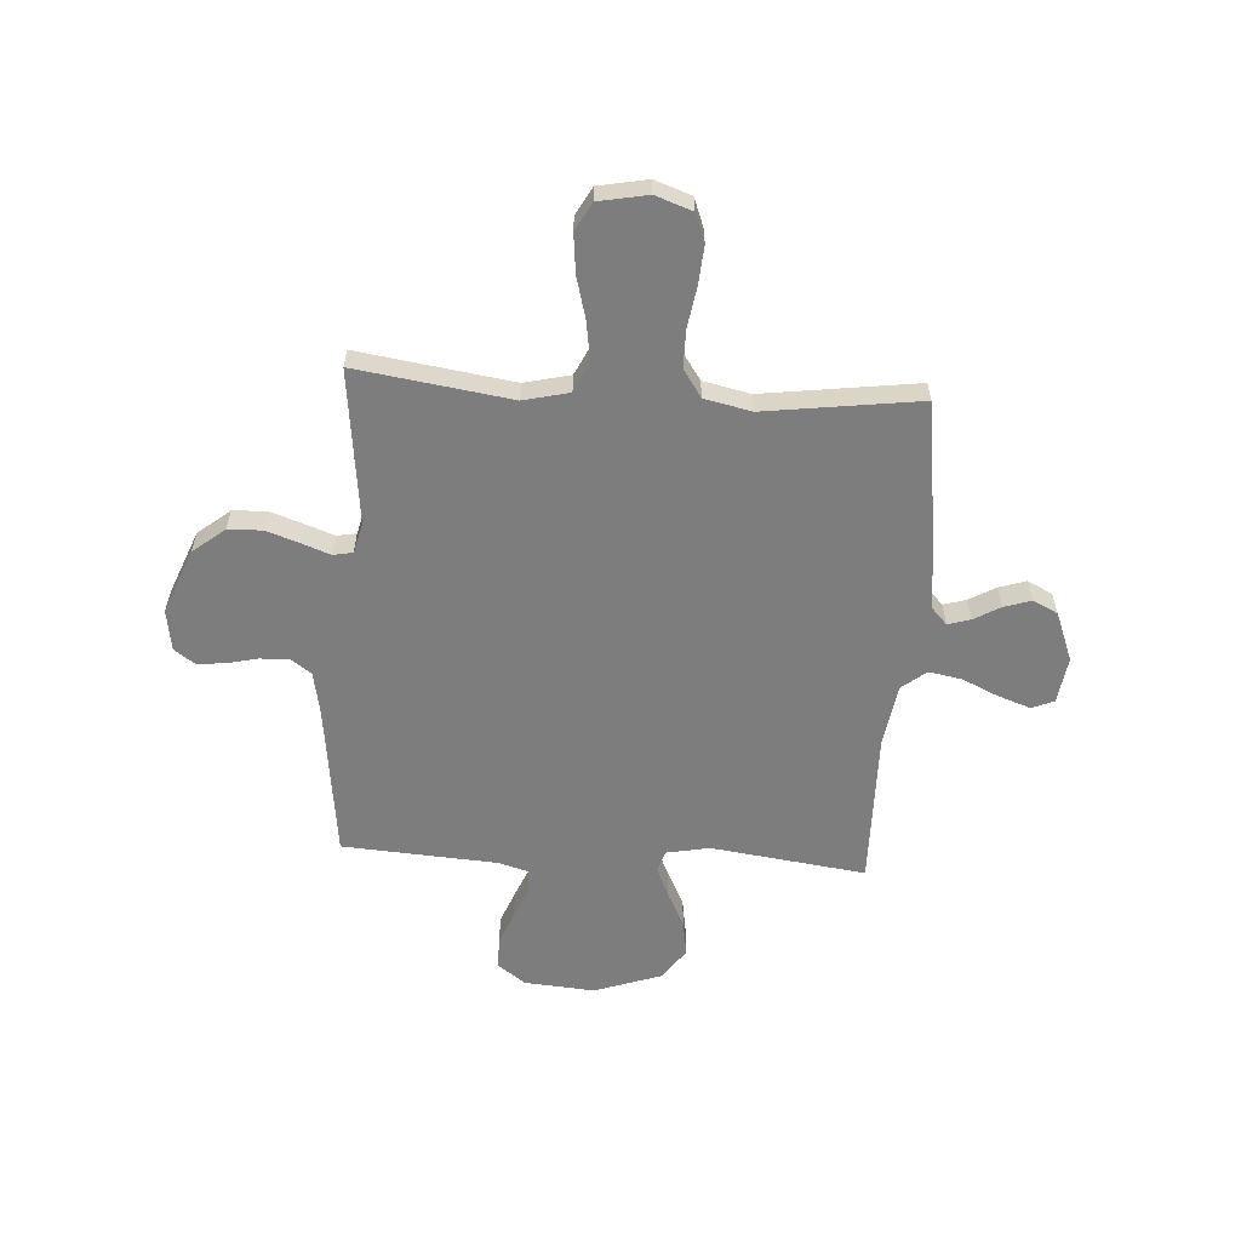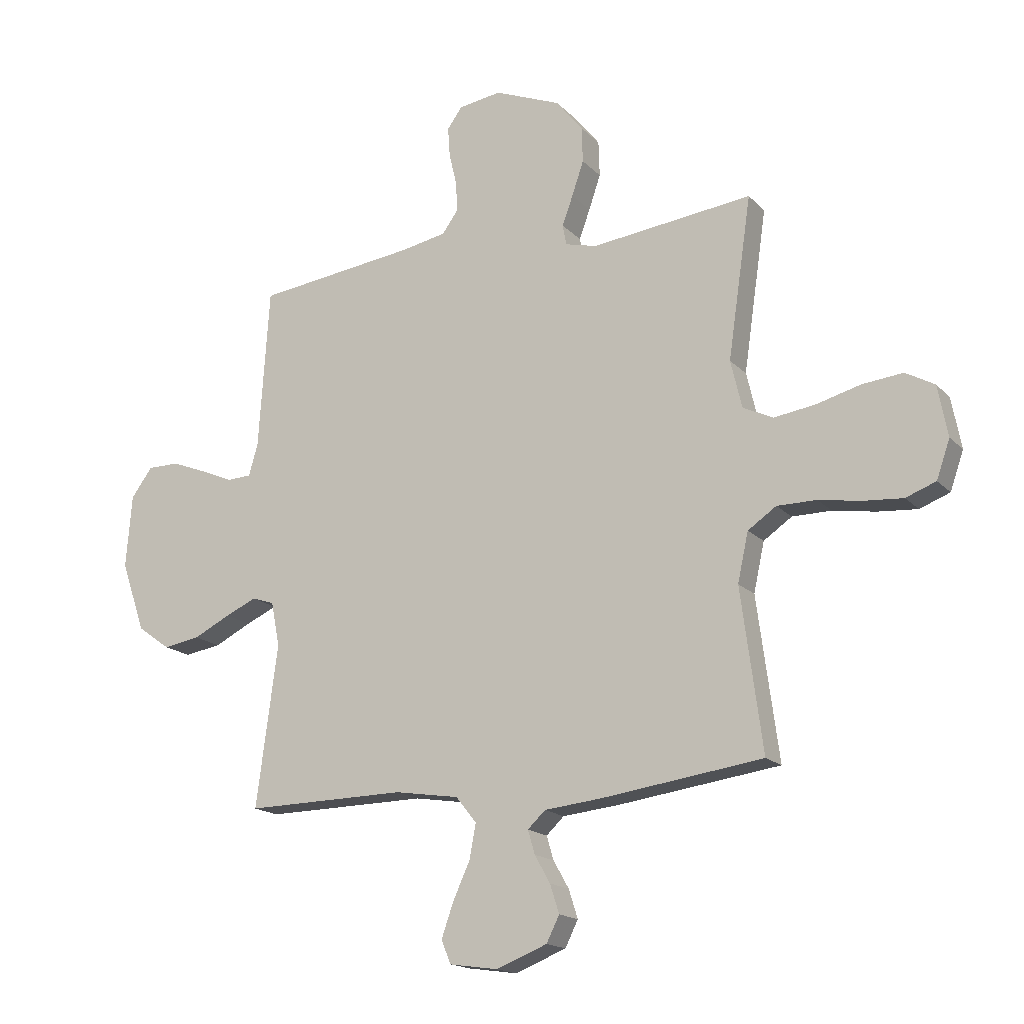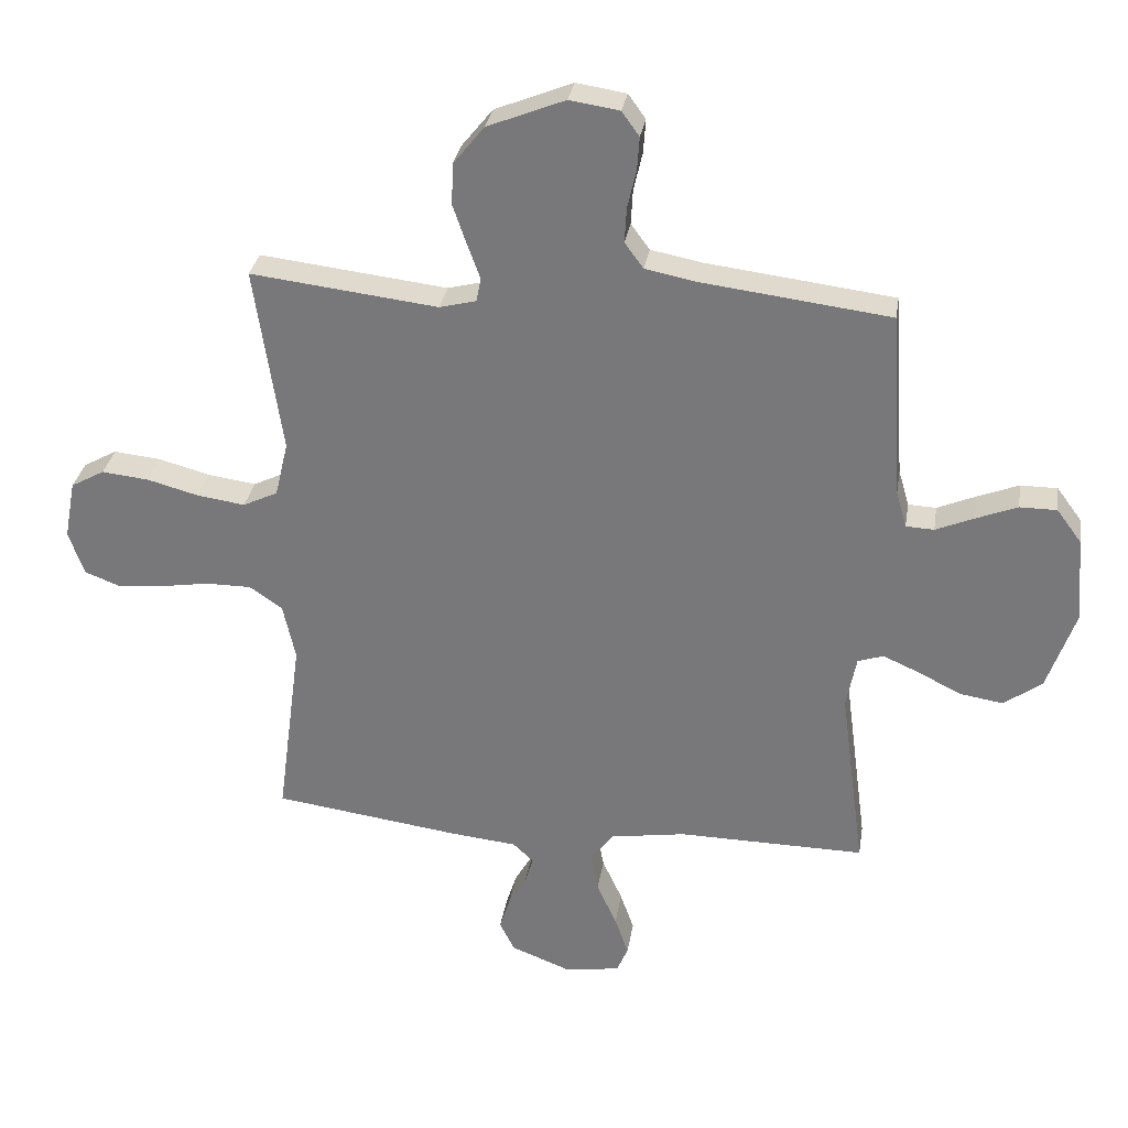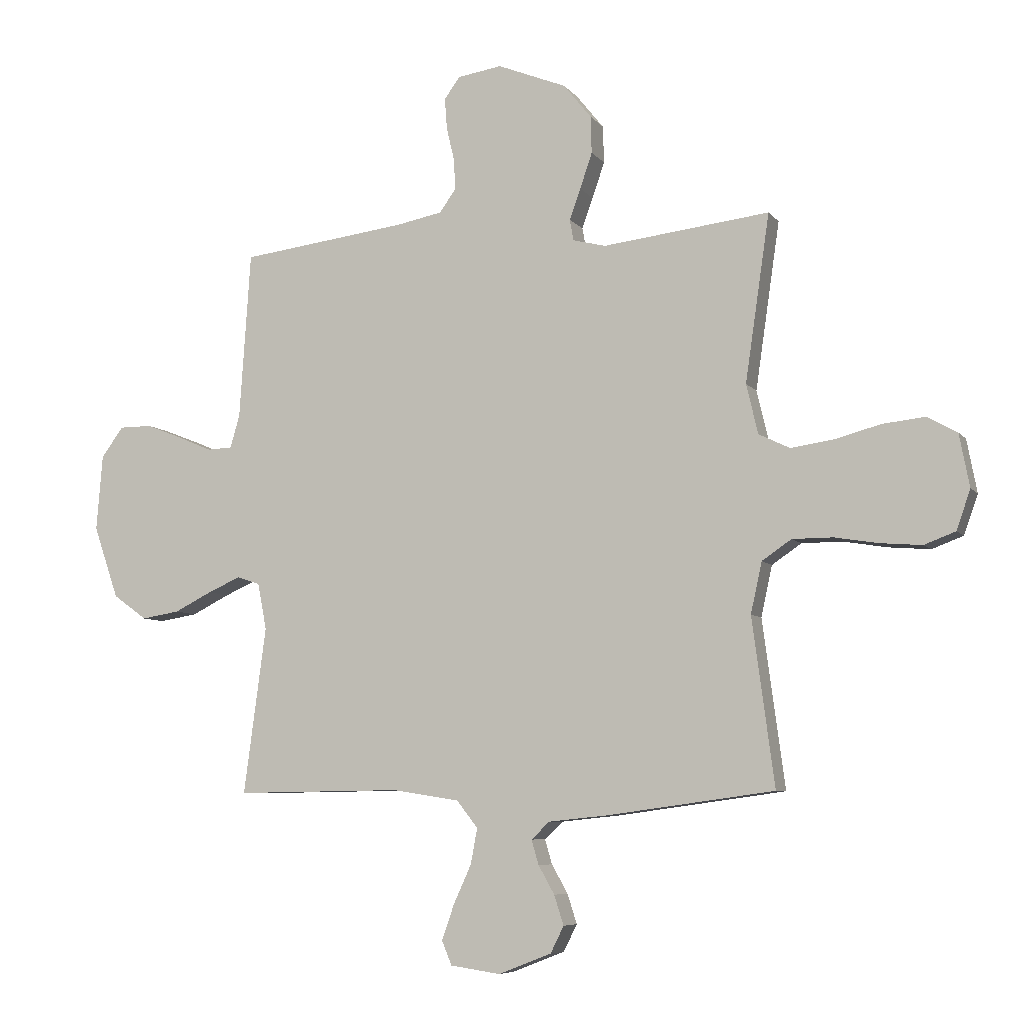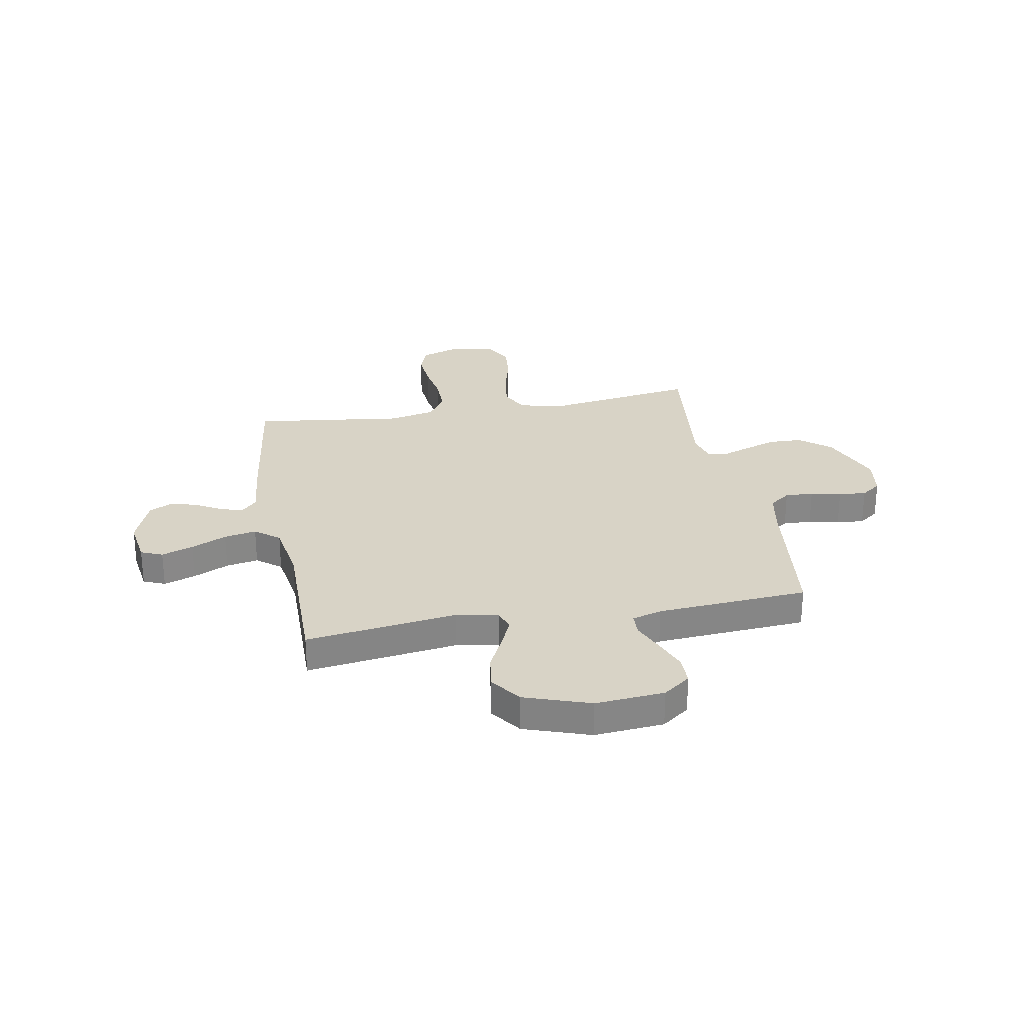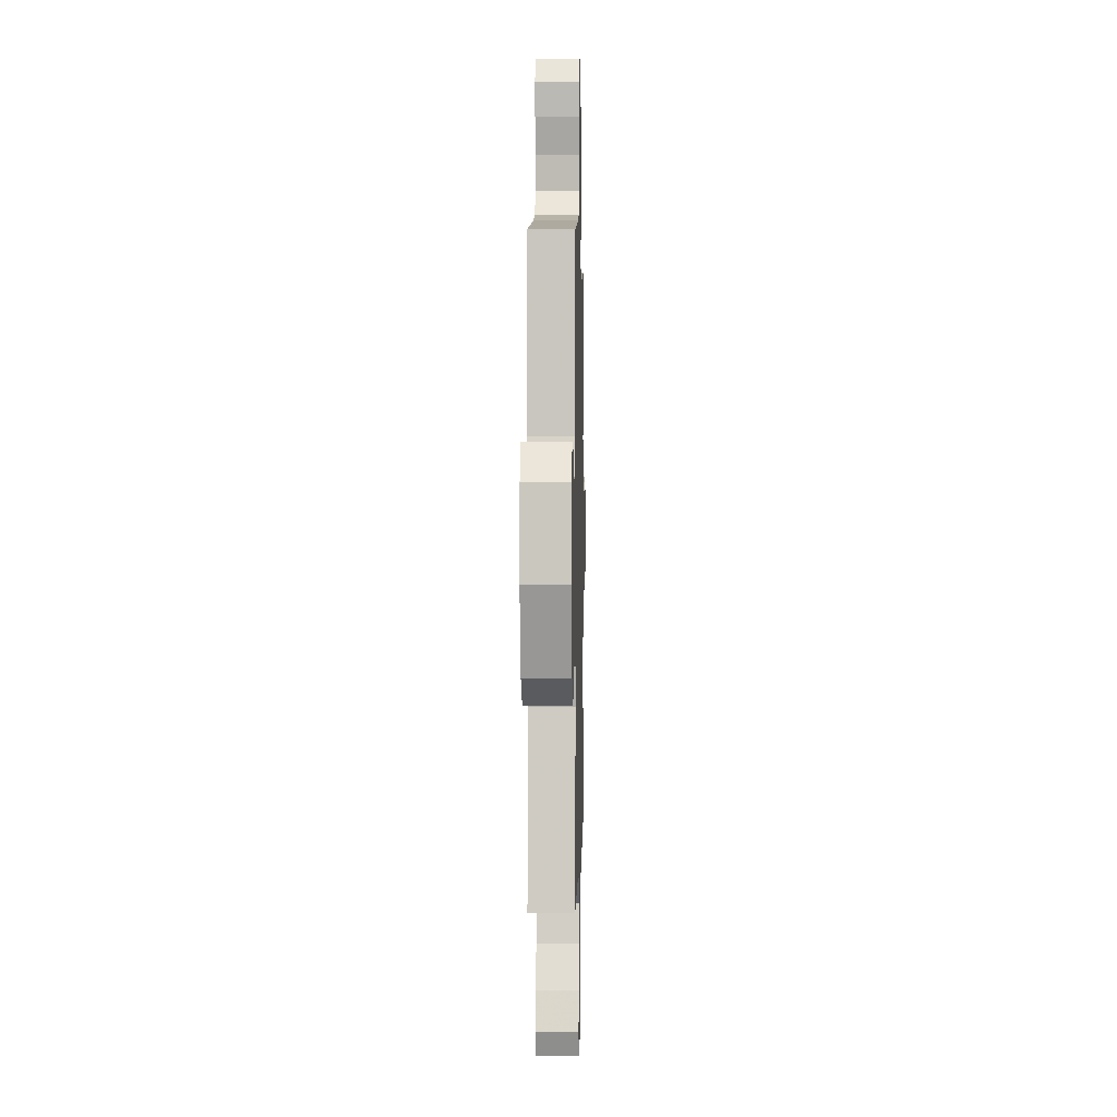
<metadata>
{"format":"obj","ext":"obj","renderer":"f3d","projection":"perspective","resolution":1024,"background":"white","views":[{"elev":-59.1,"azim":86.4,"up":"+Y"},{"elev":-16.8,"azim":28.1,"up":"+Z"},{"elev":31.0,"azim":-171.0,"up":"+Z"},{"elev":-7.0,"azim":20.5,"up":"+Z"},{"elev":27.9,"azim":-100.5,"up":"+Y"},{"elev":2.4,"azim":-88.8,"up":"+Z"}]}
</metadata>
<code>
v -0.5 0.07 0.5
v -0.2 0.07 0.537
v -0.117 0.07 0.553
v -0.087 0.07 0.594
v -0.09 0.07 0.65
v -0.104 0.07 0.71
v -0.108 0.07 0.765
v -0.08 0.07 0.804
v 0 0.07 0.816
v 0.124 0.07 0.766
v 0.174 0.07 0.704
v 0.176 0.07 0.637
v 0.154 0.07 0.573
v 0.134 0.07 0.518
v 0.141 0.07 0.48
v 0.2 0.07 0.465
v 0.5 0.07 0.5
v 0.456 0.07 0.2
v 0.477 0.07 0.111
v 0.533 0.07 0.084
v 0.61 0.07 0.095
v 0.692 0.07 0.117
v 0.768 0.07 0.125
v 0.822 0.07 0.095
v 0.84 0.07 0
v 0.815 0.07 -0.071
v 0.759 0.07 -0.092
v 0.685 0.07 -0.086
v 0.606 0.07 -0.073
v 0.533 0.07 -0.073
v 0.48 0.07 -0.109
v 0.46 0.07 -0.2
v 0.5 0.07 -0.5
v 0.2 0.07 -0.541
v 0.093 0.07 -0.552
v 0.06 0.07 -0.583
v 0.073 0.07 -0.627
v 0.102 0.07 -0.678
v 0.119 0.07 -0.731
v 0.095 0.07 -0.779
v 0 0.07 -0.816
v -0.09 0.07 -0.803
v -0.108 0.07 -0.76
v -0.086 0.07 -0.697
v -0.054 0.07 -0.627
v -0.042 0.07 -0.563
v -0.08 0.07 -0.515
v -0.2 0.07 -0.496
v -0.5 0.07 -0.5
v -0.46 0.07 -0.2
v -0.476 0.07 -0.117
v -0.517 0.07 -0.103
v -0.576 0.07 -0.129
v -0.644 0.07 -0.163
v -0.713 0.07 -0.174
v -0.774 0.07 -0.13
v -0.819 0.07 0
v -0.808 0.07 0.137
v -0.768 0.07 0.191
v -0.709 0.07 0.191
v -0.643 0.07 0.165
v -0.582 0.07 0.139
v -0.537 0.07 0.141
v -0.52 0.07 0.2
v -0.5 0 0.5
v -0.2 0 0.537
v -0.117 0 0.553
v -0.087 0 0.594
v -0.09 0 0.65
v -0.104 0 0.71
v -0.108 0 0.765
v -0.08 0 0.804
v 0 0 0.816
v 0.124 0 0.766
v 0.174 0 0.704
v 0.176 0 0.637
v 0.154 0 0.573
v 0.134 0 0.518
v 0.141 0 0.48
v 0.2 0 0.465
v 0.5 0 0.5
v 0.456 0 0.2
v 0.477 0 0.111
v 0.533 0 0.084
v 0.61 0 0.095
v 0.692 0 0.117
v 0.768 0 0.125
v 0.822 0 0.095
v 0.84 0 0
v 0.815 0 -0.071
v 0.759 0 -0.092
v 0.685 0 -0.086
v 0.606 0 -0.073
v 0.533 0 -0.073
v 0.48 0 -0.109
v 0.46 0 -0.2
v 0.5 0 -0.5
v 0.2 0 -0.541
v 0.093 0 -0.552
v 0.06 0 -0.583
v 0.073 0 -0.627
v 0.102 0 -0.678
v 0.119 0 -0.731
v 0.095 0 -0.779
v 0 0 -0.816
v -0.09 0 -0.803
v -0.108 0 -0.76
v -0.086 0 -0.697
v -0.054 0 -0.627
v -0.042 0 -0.563
v -0.08 0 -0.515
v -0.2 0 -0.496
v -0.5 0 -0.5
v -0.46 0 -0.2
v -0.476 0 -0.117
v -0.517 0 -0.103
v -0.576 0 -0.129
v -0.644 0 -0.163
v -0.713 0 -0.174
v -0.774 0 -0.13
v -0.819 0 0
v -0.808 0 0.137
v -0.768 0 0.191
v -0.709 0 0.191
v -0.643 0 0.165
v -0.582 0 0.139
v -0.537 0 0.141
v -0.52 0 0.2
f 59 60 61 62
f 57 58 59 62
f 57 62 63
f 56 57 63
f 53 54 55 56
f 52 53 56 63
f 51 52 63 64
f 48 49 50
f 47 48 50 51
f 42 43 44 45
f 40 41 42 45
f 40 45 46
f 37 38 39 40
f 36 37 40 46
f 35 36 46 47
f 32 33 34 35
f 31 32 35 47
f 26 27 28 29
f 26 29 30
f 25 26 30
f 24 25 30
f 21 22 23 24
f 20 21 24 30
f 19 20 30 31
f 16 17 18
f 15 16 18 19
f 11 12 13 14
f 9 10 11 14
f 9 14 15
f 8 9 15
f 5 6 7 8
f 4 5 8 15
f 3 4 15 19
f 51 64 1 2
f 19 31 47 51
f 2 3 19 51
f 126 125 124 123
f 126 123 122 121
f 127 126 121
f 127 121 120
f 120 119 118 117
f 127 120 117 116
f 128 127 116 115
f 114 113 112
f 115 114 112 111
f 109 108 107 106
f 109 106 105 104
f 110 109 104
f 104 103 102 101
f 110 104 101 100
f 111 110 100 99
f 99 98 97 96
f 111 99 96 95
f 93 92 91 90
f 94 93 90
f 94 90 89
f 94 89 88
f 88 87 86 85
f 94 88 85 84
f 95 94 84 83
f 82 81 80
f 83 82 80 79
f 78 77 76 75
f 78 75 74 73
f 79 78 73
f 79 73 72
f 72 71 70 69
f 79 72 69 68
f 83 79 68 67
f 66 65 128 115
f 115 111 95 83
f 115 83 67 66
f 1 65 66 2
f 2 66 67 3
f 3 67 68 4
f 4 68 69 5
f 5 69 70 6
f 6 70 71 7
f 7 71 72 8
f 8 72 73 9
f 9 73 74 10
f 10 74 75 11
f 11 75 76 12
f 12 76 77 13
f 13 77 78 14
f 14 78 79 15
f 15 79 80 16
f 16 80 81 17
f 17 81 82 18
f 18 82 83 19
f 19 83 84 20
f 20 84 85 21
f 21 85 86 22
f 22 86 87 23
f 23 87 88 24
f 24 88 89 25
f 25 89 90 26
f 26 90 91 27
f 27 91 92 28
f 28 92 93 29
f 29 93 94 30
f 30 94 95 31
f 31 95 96 32
f 32 96 97 33
f 33 97 98 34
f 34 98 99 35
f 35 99 100 36
f 36 100 101 37
f 37 101 102 38
f 38 102 103 39
f 39 103 104 40
f 40 104 105 41
f 41 105 106 42
f 42 106 107 43
f 43 107 108 44
f 44 108 109 45
f 45 109 110 46
f 46 110 111 47
f 47 111 112 48
f 48 112 113 49
f 49 113 114 50
f 50 114 115 51
f 51 115 116 52
f 52 116 117 53
f 53 117 118 54
f 54 118 119 55
f 55 119 120 56
f 56 120 121 57
f 57 121 122 58
f 58 122 123 59
f 59 123 124 60
f 60 124 125 61
f 61 125 126 62
f 62 126 127 63
f 63 127 128 64
f 64 128 65 1

</code>
